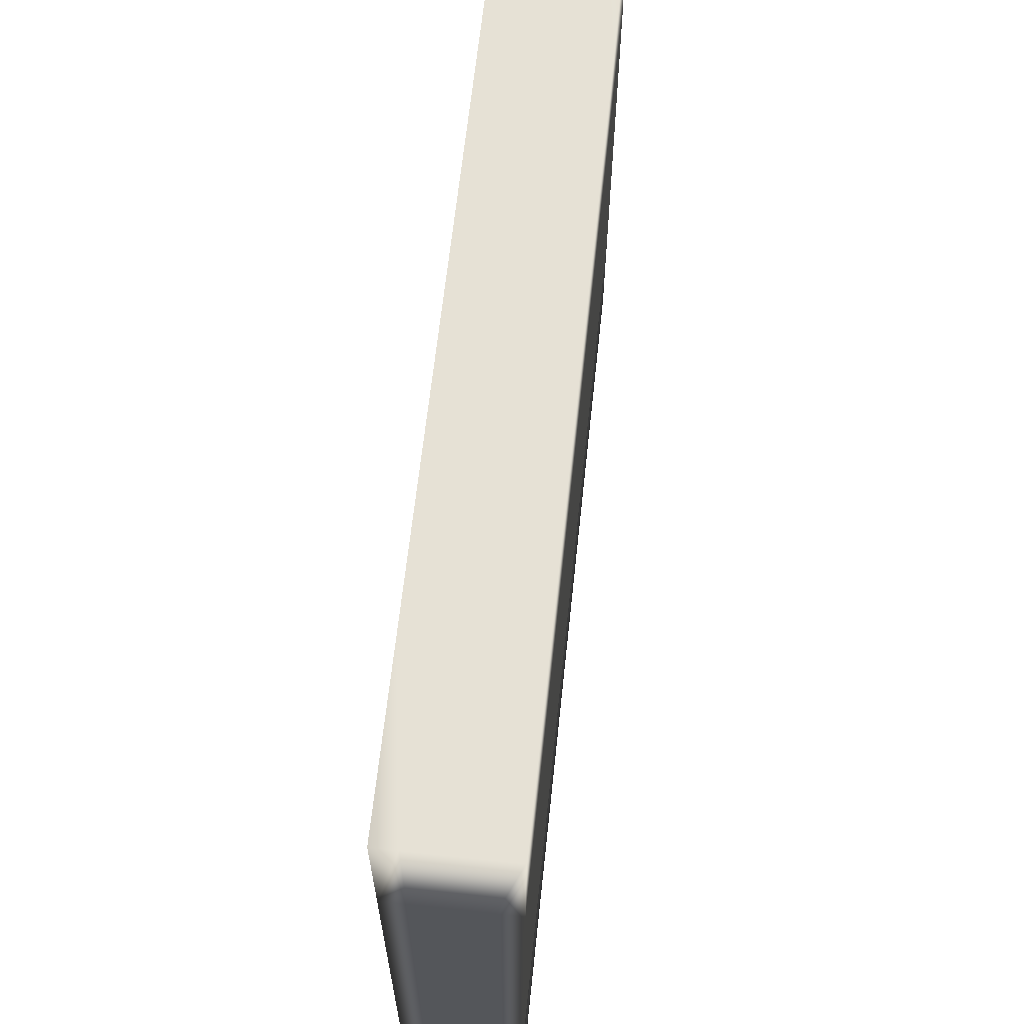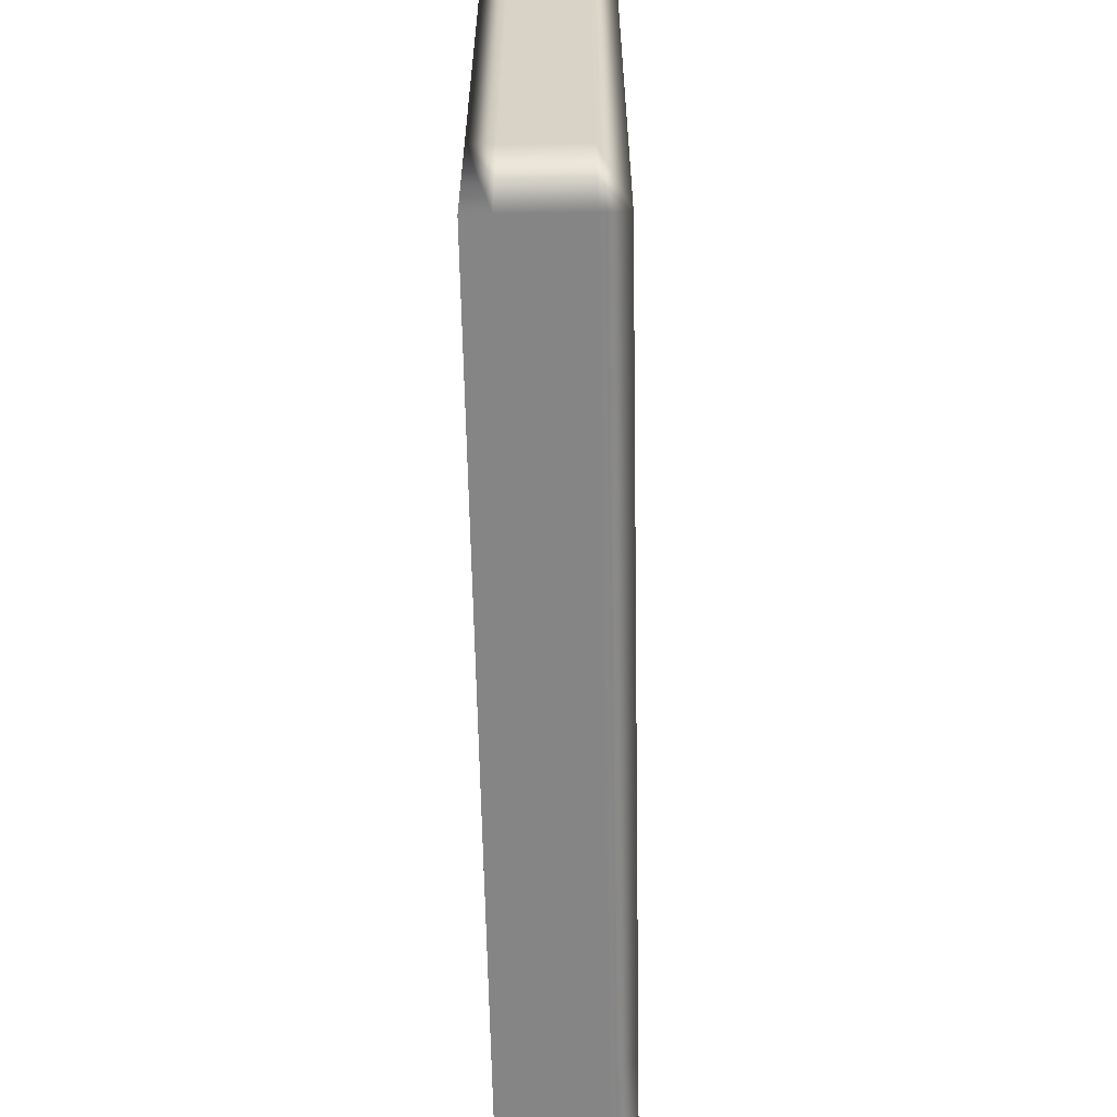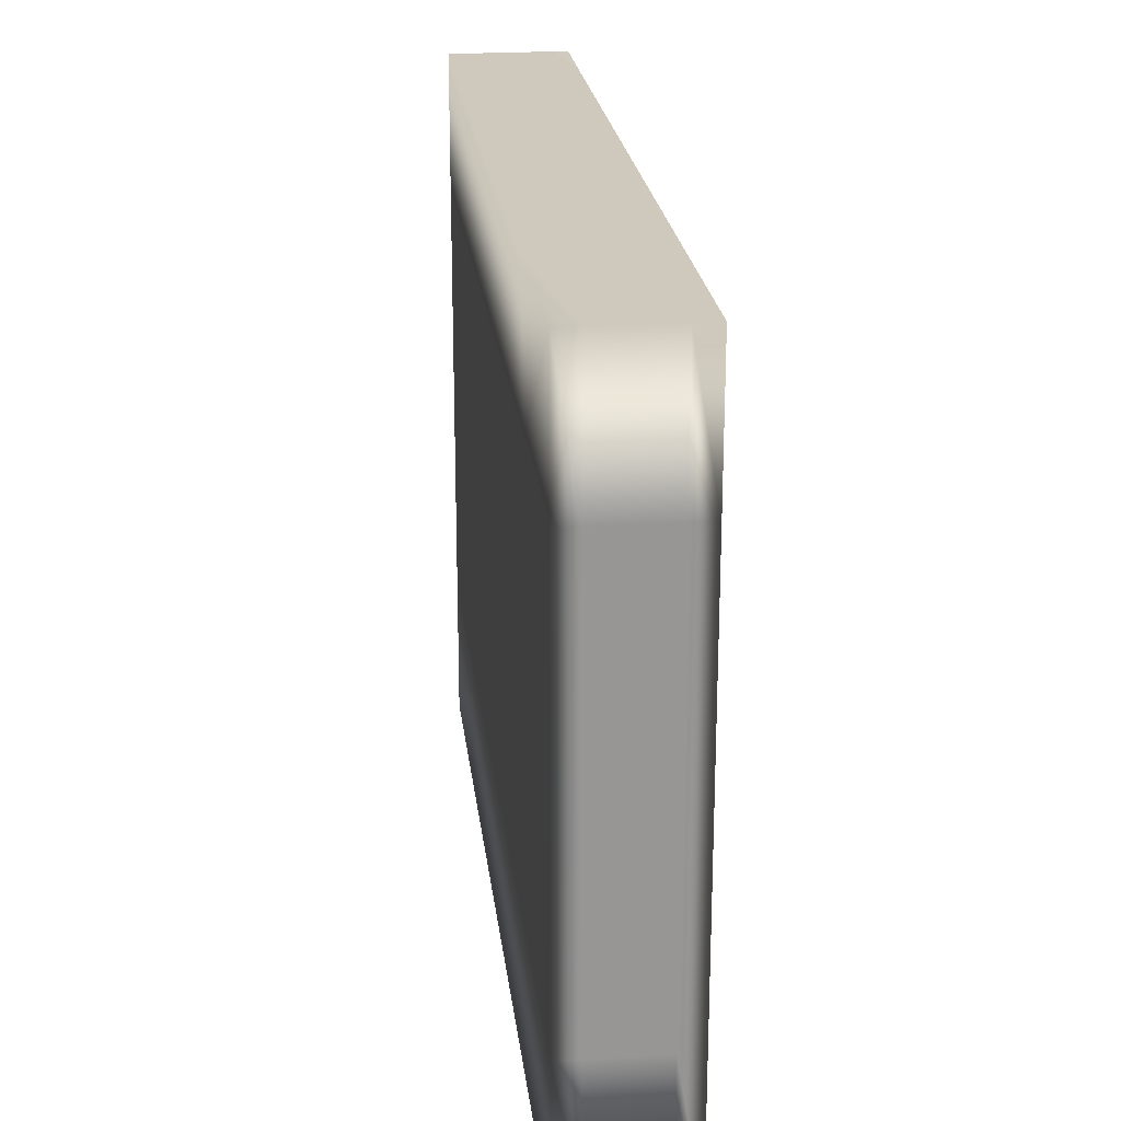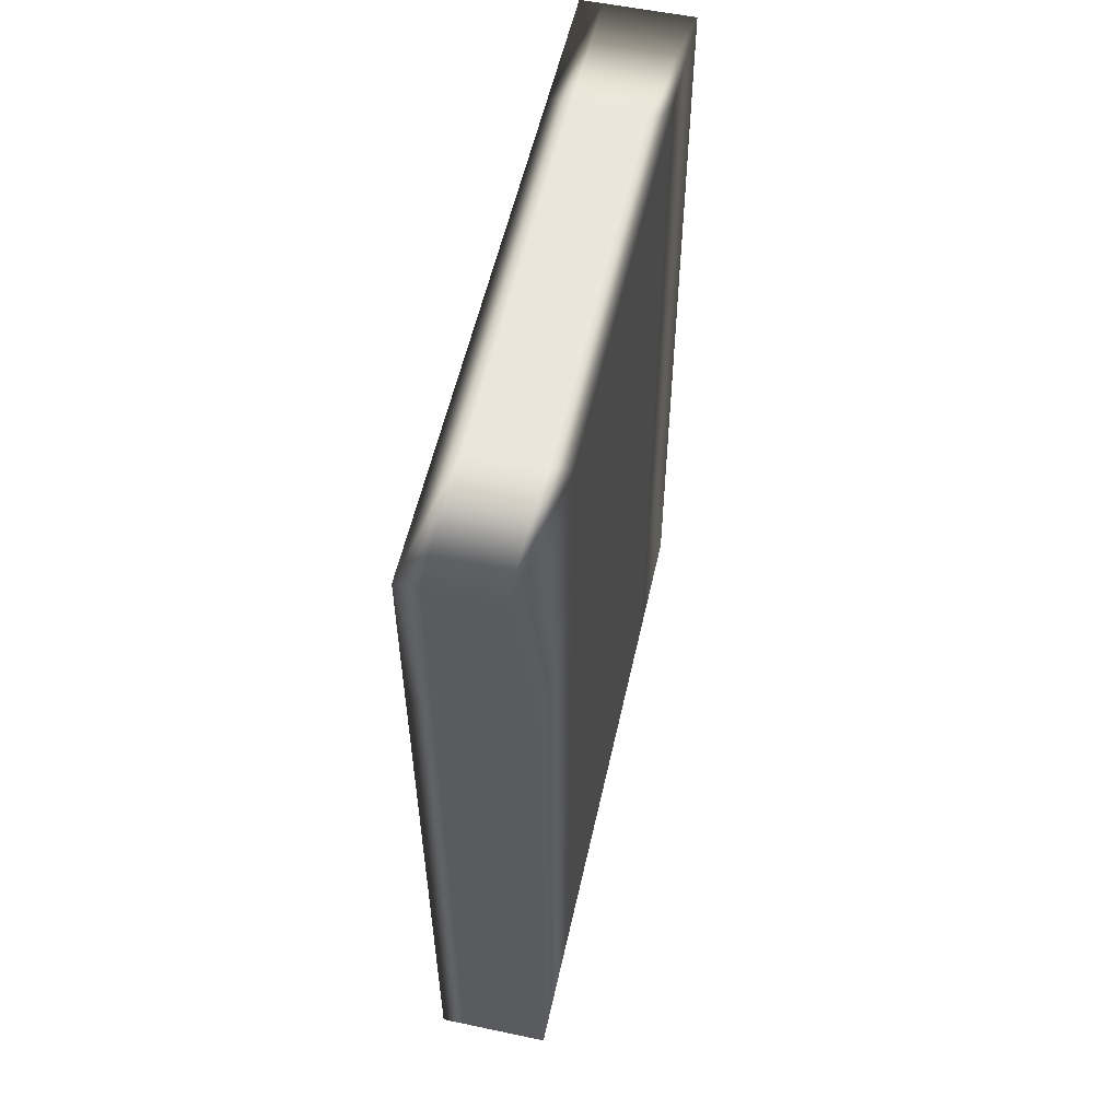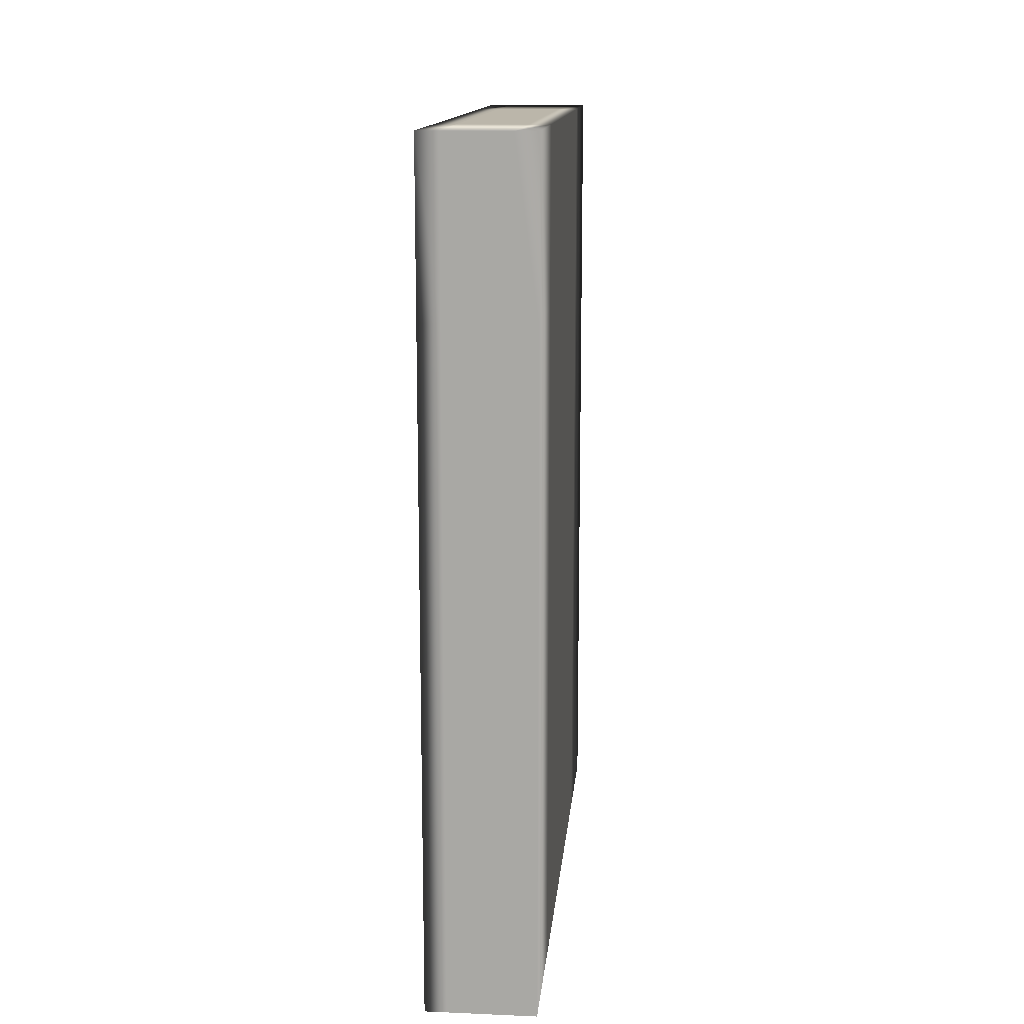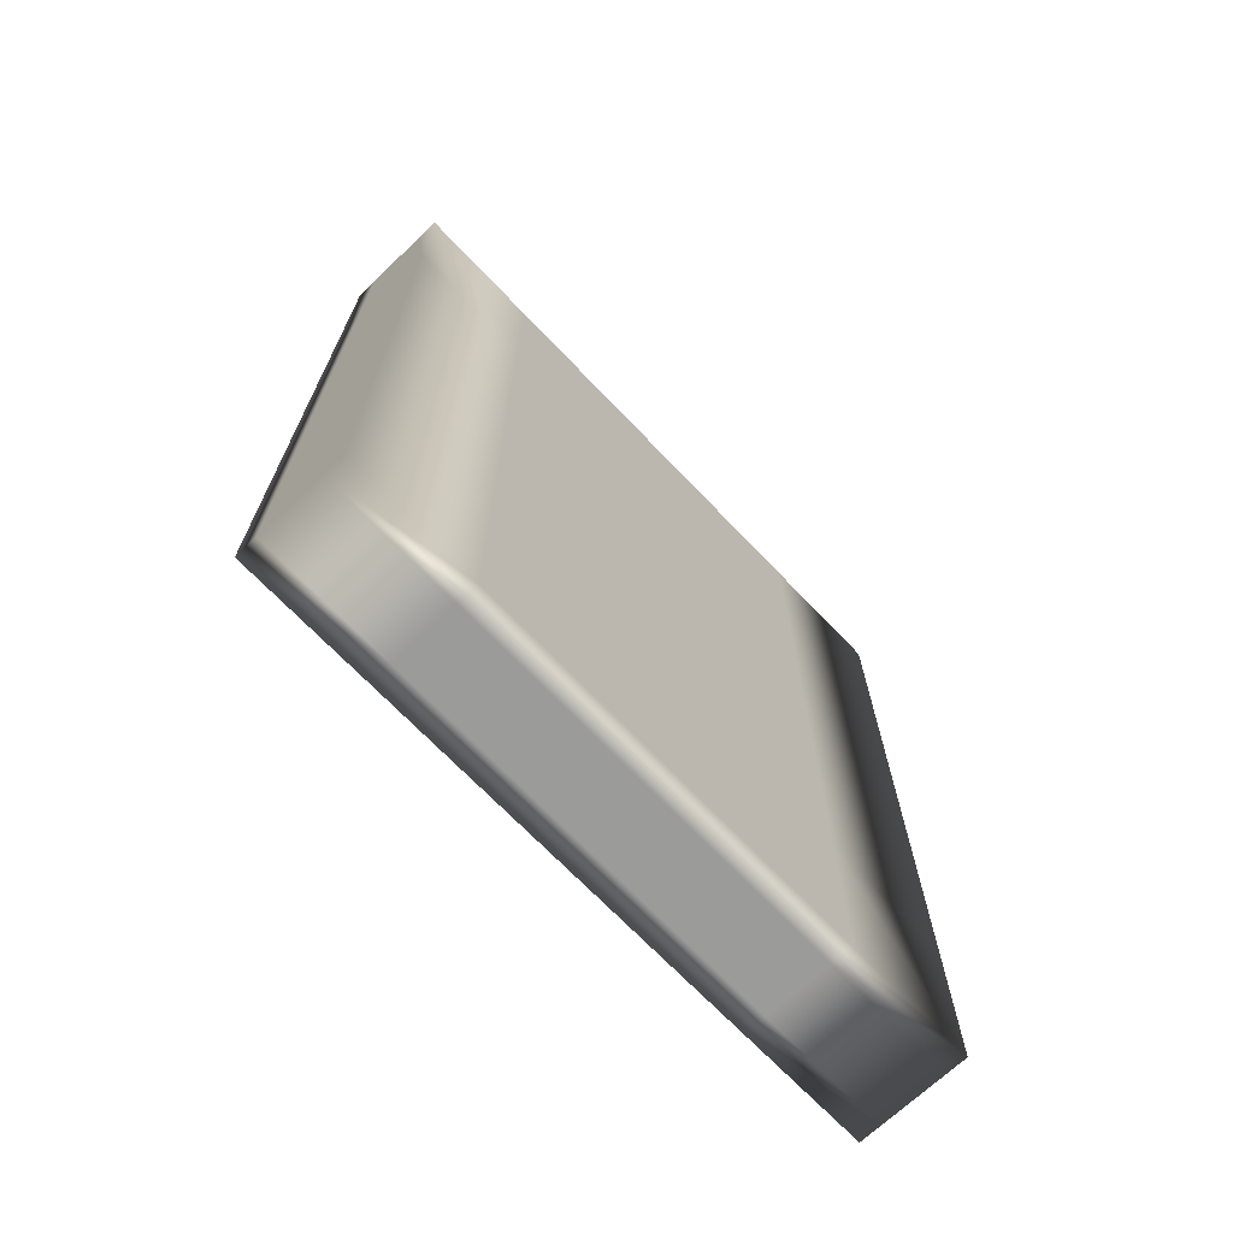
<metadata>
{"format":"obj","ext":"obj","renderer":"f3d","projection":"perspective","resolution":1024,"background":"white","views":[{"elev":64.4,"azim":6.1,"up":"+Y"},{"elev":-61.8,"azim":-178.9,"up":"+Y"},{"elev":22.5,"azim":173.5,"up":"+Y"},{"elev":55.6,"azim":12.5,"up":"+Z"},{"elev":13.9,"azim":5.3,"up":"+Z"},{"elev":-69.6,"azim":43.6,"up":"+Z"}]}
</metadata>
<code>
v 0.06386 0.7663 -0.4896
v 0.06386 0 -0.4896
v -0.06386 0 -0.4896
v -0.06386 0.7663 -0.4896
v 0.06386 0.7663 0.4896
v 0.06386 0 0.4896
v -0.06386 0 0.4896
v -0.06386 0.7663 0.4896
v 0.03832 0 -0.4896
v 0.01277 0 -0.4896
v -0.01277 0 -0.4896
v -0.03832 0 -0.4896
v 0.06386 0.6131 -0.4896
v 0.06386 0.4598 -0.4896
v 0.06386 0.3065 -0.4896
v 0.06386 0.1533 -0.4896
v 0.03832 0.7663 -0.4896
v 0.01277 0.7663 -0.4896
v -0.01277 0.7663 -0.4896
v -0.03832 0.7663 -0.4896
v -0.06386 0.1533 -0.4896
v -0.06386 0.3065 -0.4896
v -0.06386 0.4598 -0.4896
v -0.06386 0.6131 -0.4896
v 0.06386 0.6131 0.4896
v 0.06386 0.4598 0.4896
v 0.06386 0.3065 0.4896
v 0.06386 0.1533 0.4896
v 0.03832 0 0.4896
v 0.01277 0 0.4896
v -0.01277 0 0.4896
v -0.03832 0 0.4896
v -0.06386 0.1533 0.4896
v -0.06386 0.3065 0.4896
v -0.06386 0.4598 0.4896
v -0.06386 0.6131 0.4896
v 0.03832 0.7663 0.4896
v 0.01277 0.7663 0.4896
v -0.01277 0.7663 0.4896
v -0.03832 0.7663 0.4896
v 0.06386 0 -0.2938
v 0.06386 0 -0.09792
v 0.06386 0 0.09792
v 0.06386 0 0.2938
v 0.06386 0.7663 -0.2938
v 0.06386 0.7663 -0.09792
v 0.06386 0.7663 0.09792
v 0.06386 0.7663 0.2938
v -0.06386 0 -0.2938
v -0.06386 0 -0.09792
v -0.06386 0 0.09792
v -0.06386 0 0.2938
v -0.06386 0.7663 -0.2938
v -0.06386 0.7663 -0.09792
v -0.06386 0.7663 0.09792
v -0.06386 0.7663 0.2938
v -0.03832 0.1533 -0.4896
v -0.03832 0.3065 -0.4896
v -0.03832 0.4598 -0.4896
v -0.03832 0.6131 -0.4896
v -0.01277 0.1533 -0.4896
v -0.01277 0.3065 -0.4896
v -0.01277 0.4598 -0.4896
v -0.01277 0.6131 -0.4896
v 0.01277 0.1533 -0.4896
v 0.01277 0.3065 -0.4896
v 0.01277 0.4598 -0.4896
v 0.01277 0.6131 -0.4896
v 0.03832 0.1533 -0.4896
v 0.03832 0.3065 -0.4896
v 0.03832 0.4598 -0.4896
v 0.03832 0.6131 -0.4896
v 0.03832 0.6131 0.4896
v 0.01277 0.6131 0.4896
v -0.01277 0.6131 0.4896
v -0.03832 0.6131 0.4896
v 0.03832 0.4598 0.4896
v 0.01277 0.4598 0.4896
v -0.01277 0.4598 0.4896
v -0.03832 0.4598 0.4896
v 0.03832 0.3065 0.4896
v 0.01277 0.3065 0.4896
v -0.01277 0.3065 0.4896
v -0.03832 0.3065 0.4896
v 0.03832 0.1533 0.4896
v 0.01277 0.1533 0.4896
v -0.01277 0.1533 0.4896
v -0.03832 0.1533 0.4896
v 0.06386 0.6131 -0.2938
v 0.06386 0.6131 -0.09792
v 0.06386 0.6131 0.09792
v 0.06386 0.6131 0.2938
v 0.06386 0.4598 -0.2938
v 0.06386 0.4598 -0.09792
v 0.06386 0.4598 0.09792
v 0.06386 0.4598 0.2938
v 0.06386 0.3065 -0.2938
v 0.06386 0.3065 -0.09792
v 0.06386 0.3065 0.09792
v 0.06386 0.3065 0.2938
v 0.06386 0.1533 -0.2938
v 0.06386 0.1533 -0.09792
v 0.06386 0.1533 0.09792
v 0.06386 0.1533 0.2938
v 0.03832 0 -0.2938
v 0.03832 0 -0.09792
v 0.03832 0 0.09792
v 0.03832 0 0.2938
v 0.01277 0 -0.2938
v 0.01277 0 -0.09792
v 0.01277 0 0.09792
v 0.01277 0 0.2938
v -0.01277 0 -0.2938
v -0.01277 0 -0.09792
v -0.01277 0 0.09792
v -0.01277 0 0.2938
v -0.03832 0 -0.2938
v -0.03832 0 -0.09792
v -0.03832 0 0.09792
v -0.03832 0 0.2938
v -0.06386 0.1533 -0.2938
v -0.06386 0.1533 -0.09792
v -0.06386 0.1533 0.09792
v -0.06386 0.1533 0.2938
v -0.06386 0.3065 -0.2938
v -0.06386 0.3065 -0.09792
v -0.06386 0.3065 0.09792
v -0.06386 0.3065 0.2938
v -0.06386 0.4598 -0.2938
v -0.06386 0.4598 -0.09792
v -0.06386 0.4598 0.09792
v -0.06386 0.4598 0.2938
v -0.06386 0.6131 -0.2938
v -0.06386 0.6131 -0.09792
v -0.06386 0.6131 0.09792
v -0.06386 0.6131 0.2938
v -0.03832 0.7663 -0.2938
v -0.03832 0.7663 -0.09792
v -0.03832 0.7663 0.09792
v -0.03832 0.7663 0.2938
v -0.01277 0.7663 -0.2938
v -0.01277 0.7663 -0.09792
v -0.01277 0.7663 0.09792
v -0.01277 0.7663 0.2938
v 0.01277 0.7663 -0.2938
v 0.01277 0.7663 -0.09792
v 0.01277 0.7663 0.09792
v 0.01277 0.7663 0.2938
v 0.03832 0.7663 -0.2938
v 0.03832 0.7663 -0.09792
v 0.03832 0.7663 0.09792
v 0.03832 0.7663 0.2938
g book
g book
f 24 4 20
f 24 20 60
f 23 24 60
f 23 60 59
f 22 23 59
f 22 59 58
f 21 22 58
f 21 58 57
f 3 21 57
f 3 57 12
f 60 20 19
f 60 19 64
f 59 60 64
f 59 64 63
f 58 59 63
f 58 63 62
f 57 58 62
f 57 62 61
f 12 57 61
f 12 61 11
f 64 19 18
f 64 18 68
f 63 64 68
f 63 68 67
f 62 63 67
f 62 67 66
f 61 62 66
f 61 66 65
f 11 61 65
f 11 65 10
f 68 18 17
f 68 17 72
f 67 68 72
f 67 72 71
f 66 67 71
f 66 71 70
f 65 66 70
f 65 70 69
f 10 65 69
f 10 69 9
f 1 13 72
f 1 72 17
f 71 72 13
f 71 13 14
f 70 71 14
f 70 14 15
f 69 70 15
f 69 15 16
f 9 69 16
f 9 16 2
f 40 8 36
f 40 36 76
f 39 40 76
f 39 76 75
f 38 39 75
f 38 75 74
f 37 38 74
f 37 74 73
f 5 37 73
f 5 73 25
f 76 36 35
f 76 35 80
f 75 76 80
f 75 80 79
f 74 75 79
f 74 79 78
f 73 74 78
f 73 78 77
f 25 73 77
f 25 77 26
f 80 35 34
f 80 34 84
f 79 80 84
f 79 84 83
f 78 79 83
f 78 83 82
f 77 78 82
f 77 82 81
f 26 77 81
f 26 81 27
f 84 34 33
f 84 33 88
f 83 84 88
f 83 88 87
f 82 83 87
f 82 87 86
f 81 82 86
f 81 86 85
f 27 81 85
f 27 85 28
f 88 33 7
f 88 7 32
f 87 88 32
f 87 32 31
f 86 87 31
f 86 31 30
f 85 86 30
f 85 30 29
f 28 85 29
f 28 29 6
f 48 5 25
f 48 25 92
f 47 48 92
f 47 92 91
f 46 47 91
f 46 91 90
f 45 46 90
f 45 90 89
f 1 45 89
f 1 89 13
f 92 25 26
f 92 26 96
f 91 92 96
f 91 96 95
f 90 91 95
f 90 95 94
f 89 90 94
f 89 94 93
f 13 89 93
f 13 93 14
f 96 26 27
f 96 27 100
f 95 96 100
f 95 100 99
f 94 95 99
f 94 99 98
f 93 94 98
f 93 98 97
f 14 93 97
f 14 97 15
f 100 27 28
f 100 28 104
f 99 100 104
f 99 104 103
f 98 99 103
f 98 103 102
f 97 98 102
f 97 102 101
f 15 97 101
f 15 101 16
f 104 28 6
f 104 6 44
f 103 104 44
f 103 44 43
f 102 103 43
f 102 43 42
f 101 102 42
f 101 42 41
f 16 101 41
f 16 41 2
f 44 6 29
f 44 29 108
f 43 44 108
f 43 108 107
f 42 43 107
f 42 107 106
f 41 42 106
f 41 106 105
f 2 41 105
f 2 105 9
f 108 29 30
f 108 30 112
f 107 108 112
f 107 112 111
f 106 107 111
f 106 111 110
f 105 106 110
f 105 110 109
f 9 105 109
f 9 109 10
f 112 30 31
f 112 31 116
f 111 112 116
f 111 116 115
f 110 111 115
f 110 115 114
f 109 110 114
f 109 114 113
f 10 109 113
f 10 113 11
f 116 31 32
f 116 32 120
f 115 116 120
f 115 120 119
f 114 115 119
f 114 119 118
f 113 114 118
f 113 118 117
f 11 113 117
f 11 117 12
f 120 32 7
f 120 7 52
f 119 120 52
f 119 52 51
f 118 119 51
f 118 51 50
f 117 118 50
f 117 50 49
f 12 117 49
f 12 49 3
f 52 7 33
f 52 33 124
f 51 52 124
f 51 124 123
f 50 51 123
f 50 123 122
f 49 50 122
f 49 122 121
f 3 49 121
f 3 121 21
f 124 33 34
f 124 34 128
f 123 124 128
f 123 128 127
f 122 123 127
f 122 127 126
f 121 122 126
f 121 126 125
f 21 121 125
f 21 125 22
f 128 34 35
f 128 35 132
f 127 128 132
f 127 132 131
f 126 127 131
f 126 131 130
f 125 126 130
f 125 130 129
f 22 125 129
f 22 129 23
f 132 35 36
f 132 36 136
f 131 132 136
f 131 136 135
f 130 131 135
f 130 135 134
f 129 130 134
f 129 134 133
f 23 129 133
f 23 133 24
f 136 36 8
f 136 8 56
f 135 136 56
f 135 56 55
f 134 135 55
f 134 55 54
f 133 134 54
f 133 54 53
f 24 133 53
f 24 53 4
f 56 8 40
f 56 40 140
f 55 56 140
f 55 140 139
f 54 55 139
f 54 139 138
f 53 54 138
f 53 138 137
f 4 53 137
f 4 137 20
f 140 40 39
f 140 39 144
f 139 140 144
f 139 144 143
f 138 139 143
f 138 143 142
f 137 138 142
f 137 142 141
f 20 137 141
f 20 141 19
f 144 39 38
f 144 38 148
f 143 144 148
f 143 148 147
f 142 143 147
f 142 147 146
f 141 142 146
f 141 146 145
f 19 141 145
f 19 145 18
f 148 38 37
f 148 37 152
f 147 148 152
f 147 152 151
f 146 147 151
f 146 151 150
f 145 146 150
f 145 150 149
f 18 145 149
f 18 149 17
f 152 37 5
f 152 5 48
f 151 152 48
f 151 48 47
f 150 151 47
f 150 47 46
f 149 150 46
f 149 46 45
f 45 1 17
f 45 17 149

</code>
